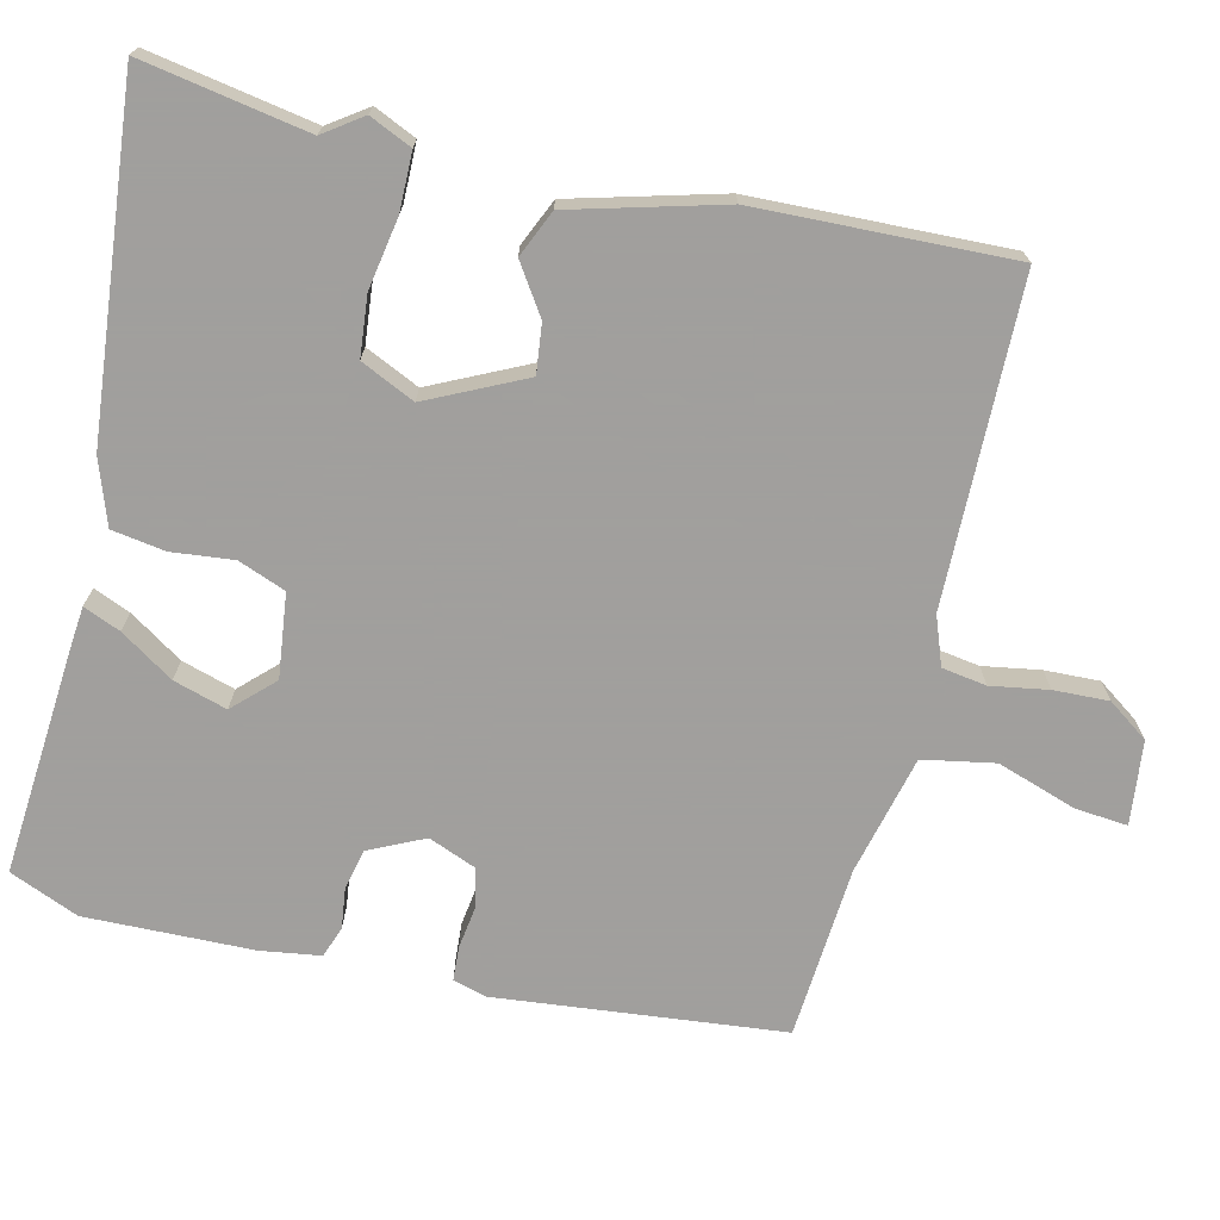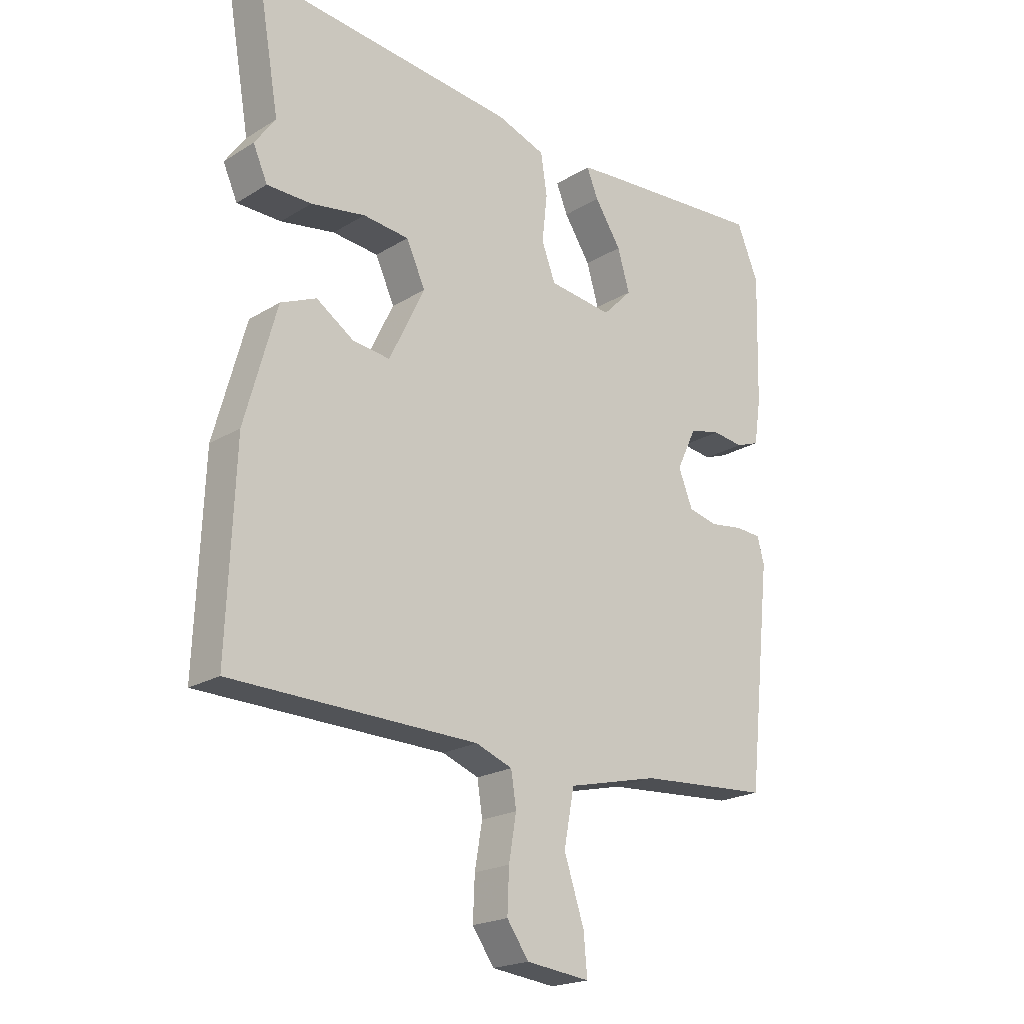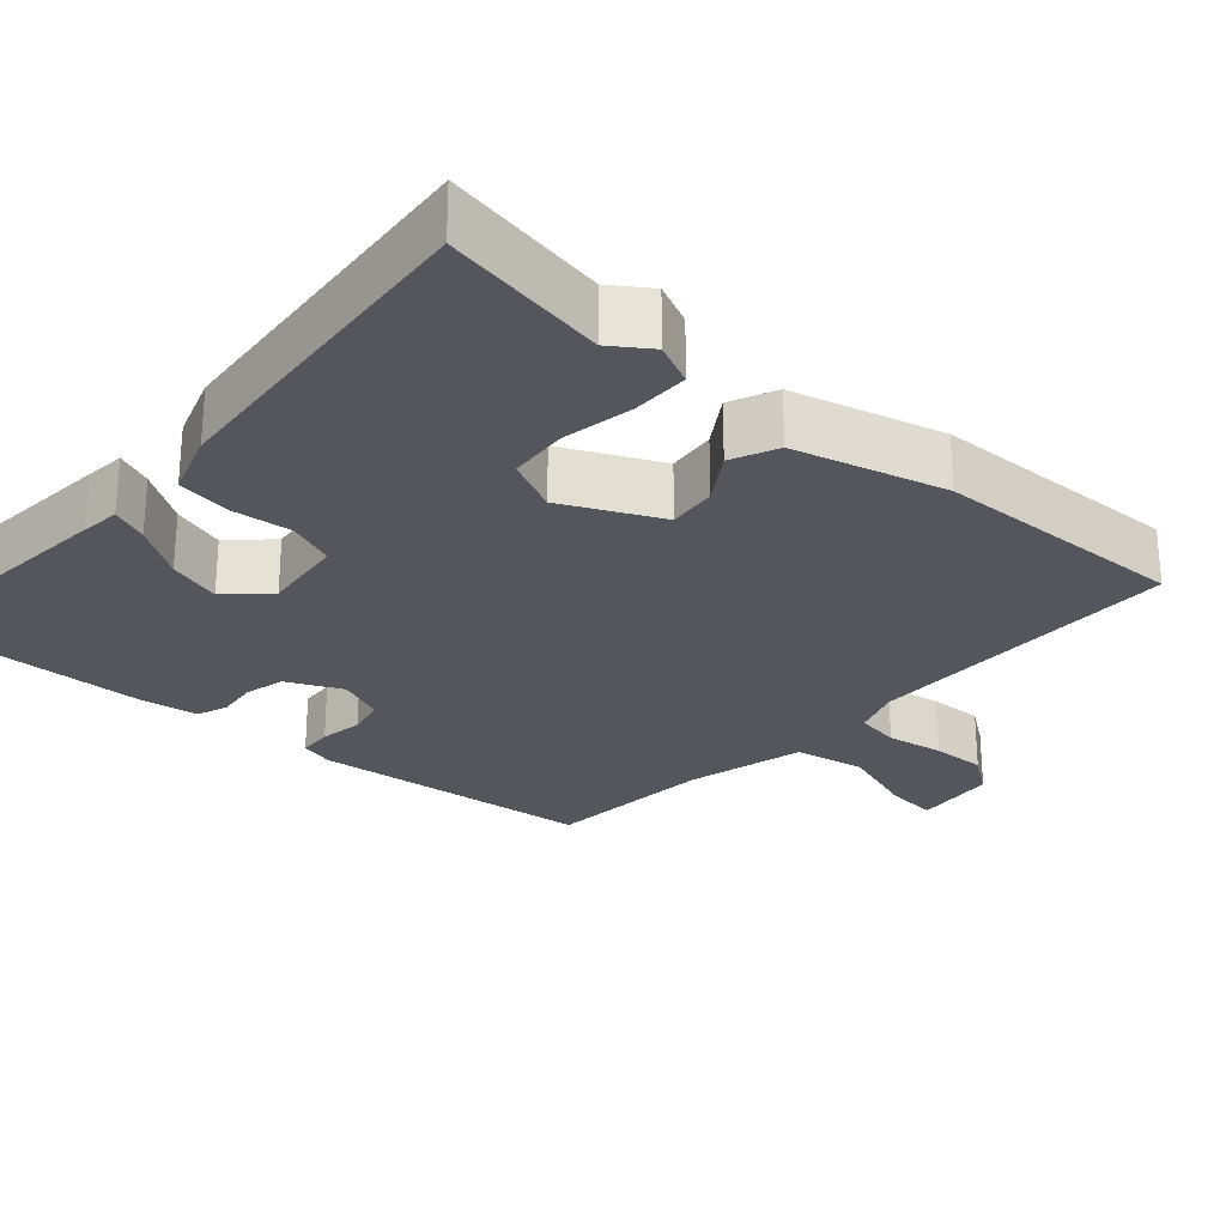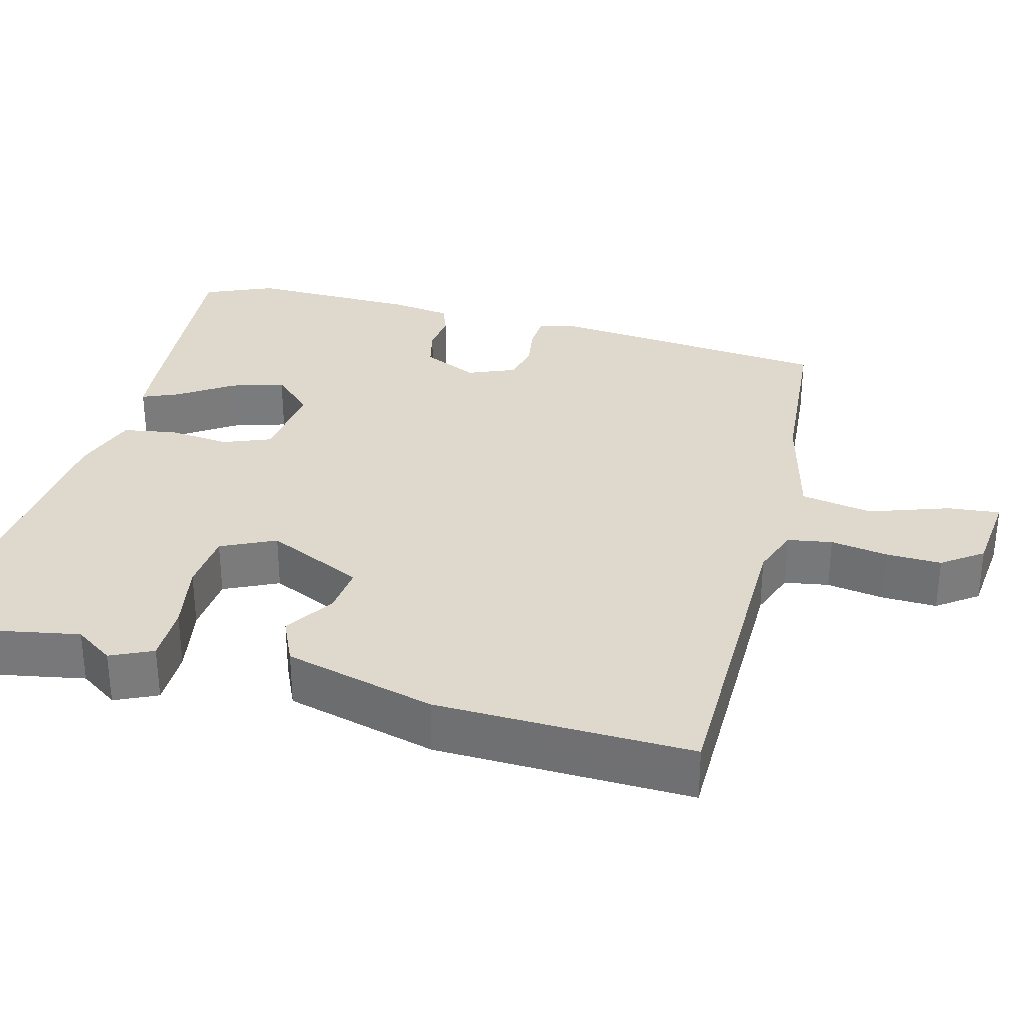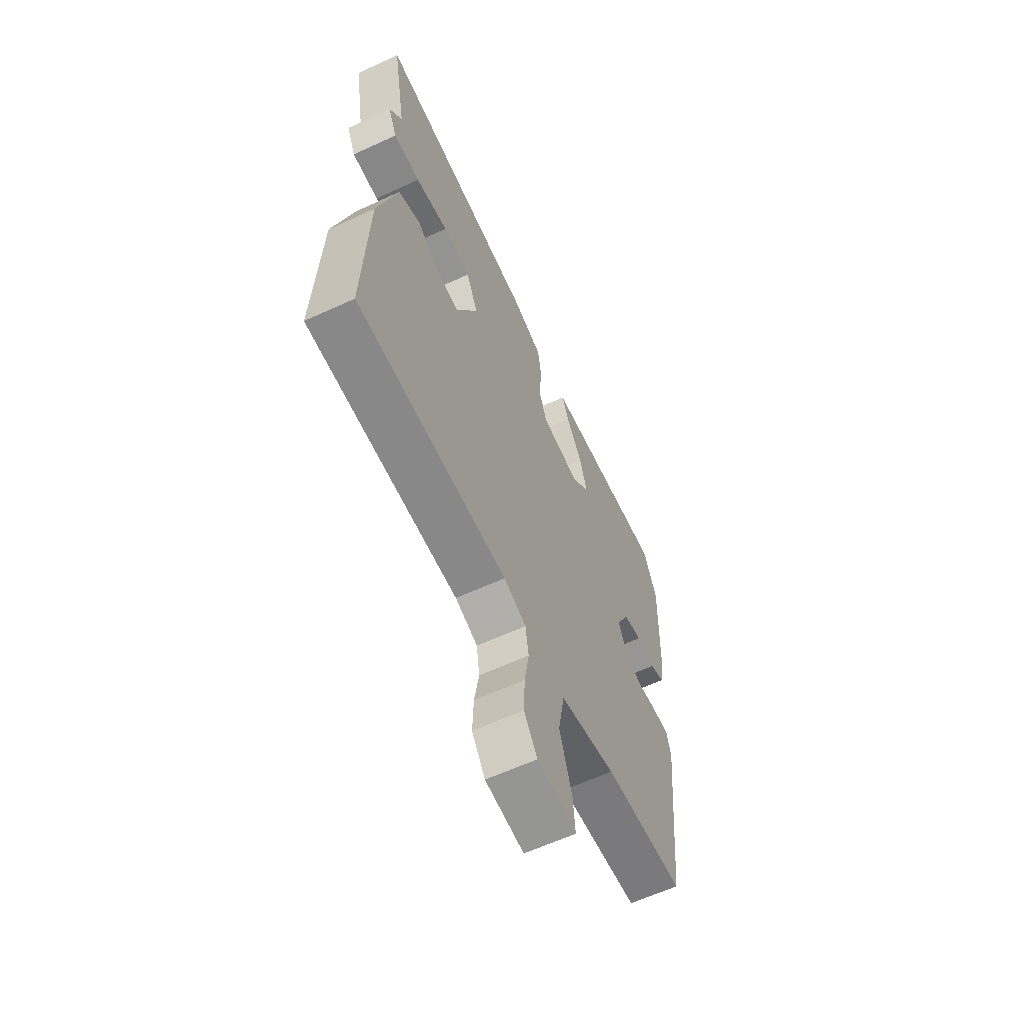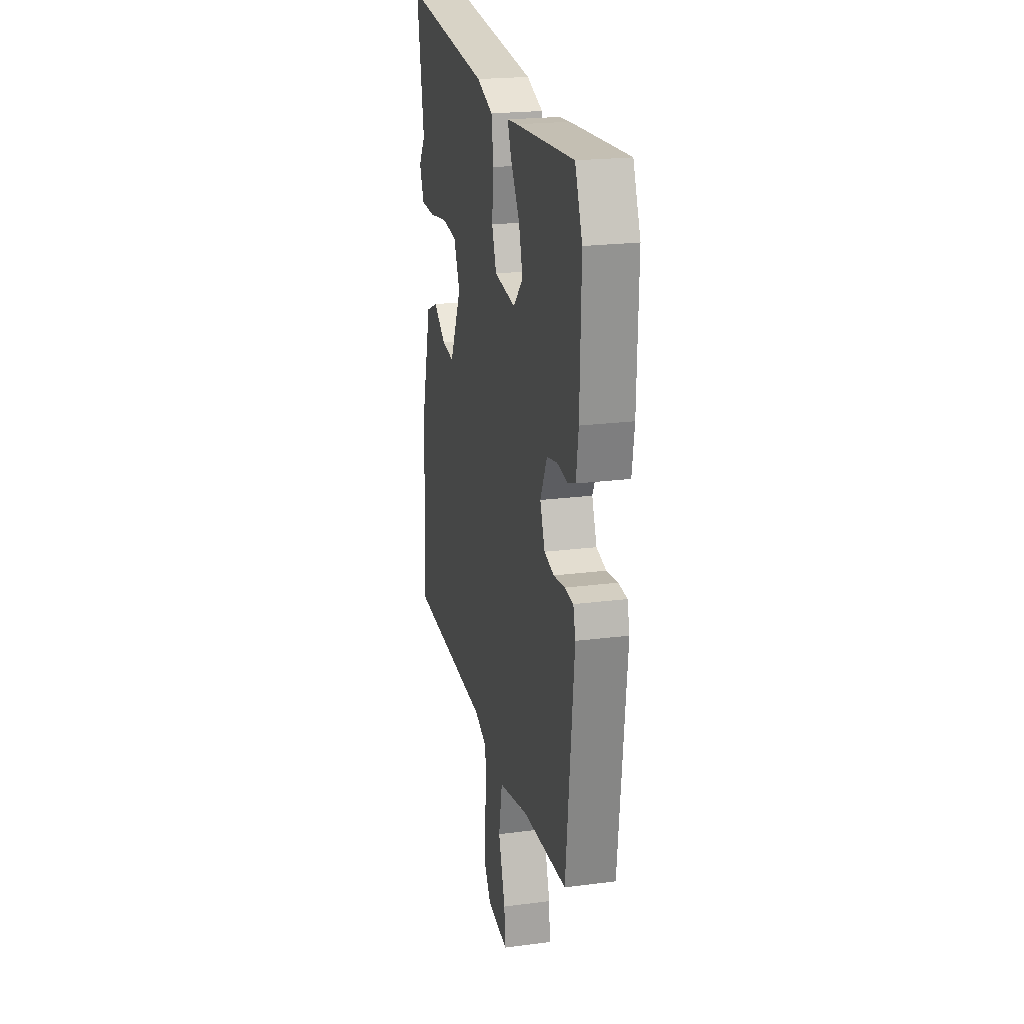
<metadata>
{"format":"obj","ext":"obj","renderer":"f3d","projection":"perspective","resolution":1024,"background":"white","views":[{"elev":-71.5,"azim":76.4,"up":"+Y"},{"elev":-20.8,"azim":137.5,"up":"+Z"},{"elev":-26.3,"azim":47.8,"up":"+Y"},{"elev":31.9,"azim":104.0,"up":"+Y"},{"elev":-61.7,"azim":115.1,"up":"+Z"},{"elev":22.0,"azim":-102.7,"up":"+Z"}]}
</metadata>
<code>
v -0.53 0.07 0.427
v -0.492 0.07 0.519
v -0.189 0.07 0.497
v -0.135 0.07 0.492
v -0.155 0.07 0.443
v -0.201 0.07 0.372
v -0.222 0.07 0.301
v -0.171 0.07 0.249
v -0.06 0.07 0.263
v -0.036 0.07 0.326
v -0.045 0.07 0.408
v -0.034 0.07 0.479
v 0.051 0.07 0.509
v 0.51 0.07 0.556
v 0.472 0.07 0.336
v 0.508 0.07 0.285
v 0.483 0.07 0.229
v 0.406 0.07 0.228
v 0.312 0.07 0.244
v 0.232 0.07 0.236
v 0.199 0.07 0.164
v 0.261 0.07 0.036
v 0.326 0.07 0.044
v 0.391 0.07 0.087
v 0.453 0.07 0.06
v 0.508 0.07 -0.14
v 0.521 0.07 -0.479
v 0.093 0.07 -0.488
v 0.029 0.07 -0.512
v 0.02 0.07 -0.571
v 0.033 0.07 -0.647
v 0.036 0.07 -0.72
v -0.002 0.07 -0.774
v -0.113 0.07 -0.787
v -0.107 0.07 -0.718
v -0.072 0.07 -0.612
v -0.09 0.07 -0.517
v -0.249 0.07 -0.479
v -0.478 0.07 -0.463
v -0.519 0.07 -0.083
v -0.507 0.07 -0.038
v -0.462 0.07 -0.035
v -0.404 0.07 -0.043
v -0.353 0.07 -0.031
v -0.328 0.07 0.032
v -0.363 0.07 0.105
v -0.417 0.07 0.117
v -0.471 0.07 0.11
v -0.512 0.07 0.125
v -0.524 0.07 0.204
v -0.53 0 0.427
v -0.492 0 0.519
v -0.189 0 0.497
v -0.135 0 0.492
v -0.155 0 0.443
v -0.201 0 0.372
v -0.222 0 0.301
v -0.171 0 0.249
v -0.06 0 0.263
v -0.036 0 0.326
v -0.045 0 0.408
v -0.034 0 0.479
v 0.051 0 0.509
v 0.51 0 0.556
v 0.472 0 0.336
v 0.508 0 0.285
v 0.483 0 0.229
v 0.406 0 0.228
v 0.312 0 0.244
v 0.232 0 0.236
v 0.199 0 0.164
v 0.261 0 0.036
v 0.326 0 0.044
v 0.391 0 0.087
v 0.453 0 0.06
v 0.508 0 -0.14
v 0.521 0 -0.479
v 0.093 0 -0.488
v 0.029 0 -0.512
v 0.02 0 -0.571
v 0.033 0 -0.647
v 0.036 0 -0.72
v -0.002 0 -0.774
v -0.113 0 -0.787
v -0.107 0 -0.718
v -0.072 0 -0.612
v -0.09 0 -0.517
v -0.249 0 -0.479
v -0.478 0 -0.463
v -0.519 0 -0.083
v -0.507 0 -0.038
v -0.462 0 -0.035
v -0.404 0 -0.043
v -0.353 0 -0.031
v -0.328 0 0.032
v -0.363 0 0.105
v -0.417 0 0.117
v -0.471 0 0.11
v -0.512 0 0.125
v -0.524 0 0.204
f 47 48 49 50
f 46 47 50 1
f 40 41 42 43
f 38 39 40 43
f 37 38 43 44
f 33 34 35 36
f 33 36 37
f 30 31 32 33
f 30 33 37
f 29 30 37 44
f 25 26 27 28
f 23 24 25 28
f 22 23 28 29
f 21 22 29 44
f 16 17 18 19
f 15 16 19 20
f 14 15 20
f 13 14 20
f 10 11 12 13
f 9 10 13 20
f 8 9 20 21
f 3 4 5 6
f 3 6 7
f 46 1 2 3
f 45 46 3 7
f 8 21 44 45
f 7 8 45
f 100 99 98 97
f 51 100 97 96
f 93 92 91 90
f 93 90 89 88
f 94 93 88 87
f 86 85 84 83
f 87 86 83
f 83 82 81 80
f 87 83 80
f 94 87 80 79
f 78 77 76 75
f 78 75 74 73
f 79 78 73 72
f 94 79 72 71
f 69 68 67 66
f 70 69 66 65
f 70 65 64
f 70 64 63
f 63 62 61 60
f 70 63 60 59
f 71 70 59 58
f 56 55 54 53
f 57 56 53
f 53 52 51 96
f 57 53 96 95
f 95 94 71 58
f 95 58 57
f 1 51 52 2
f 2 52 53 3
f 3 53 54 4
f 4 54 55 5
f 5 55 56 6
f 6 56 57 7
f 7 57 58 8
f 8 58 59 9
f 9 59 60 10
f 10 60 61 11
f 11 61 62 12
f 12 62 63 13
f 13 63 64 14
f 14 64 65 15
f 15 65 66 16
f 16 66 67 17
f 17 67 68 18
f 18 68 69 19
f 19 69 70 20
f 20 70 71 21
f 21 71 72 22
f 22 72 73 23
f 23 73 74 24
f 24 74 75 25
f 25 75 76 26
f 26 76 77 27
f 27 77 78 28
f 28 78 79 29
f 29 79 80 30
f 30 80 81 31
f 31 81 82 32
f 32 82 83 33
f 33 83 84 34
f 34 84 85 35
f 35 85 86 36
f 36 86 87 37
f 37 87 88 38
f 38 88 89 39
f 39 89 90 40
f 40 90 91 41
f 41 91 92 42
f 42 92 93 43
f 43 93 94 44
f 44 94 95 45
f 45 95 96 46
f 46 96 97 47
f 47 97 98 48
f 48 98 99 49
f 49 99 100 50
f 50 100 51 1

</code>
